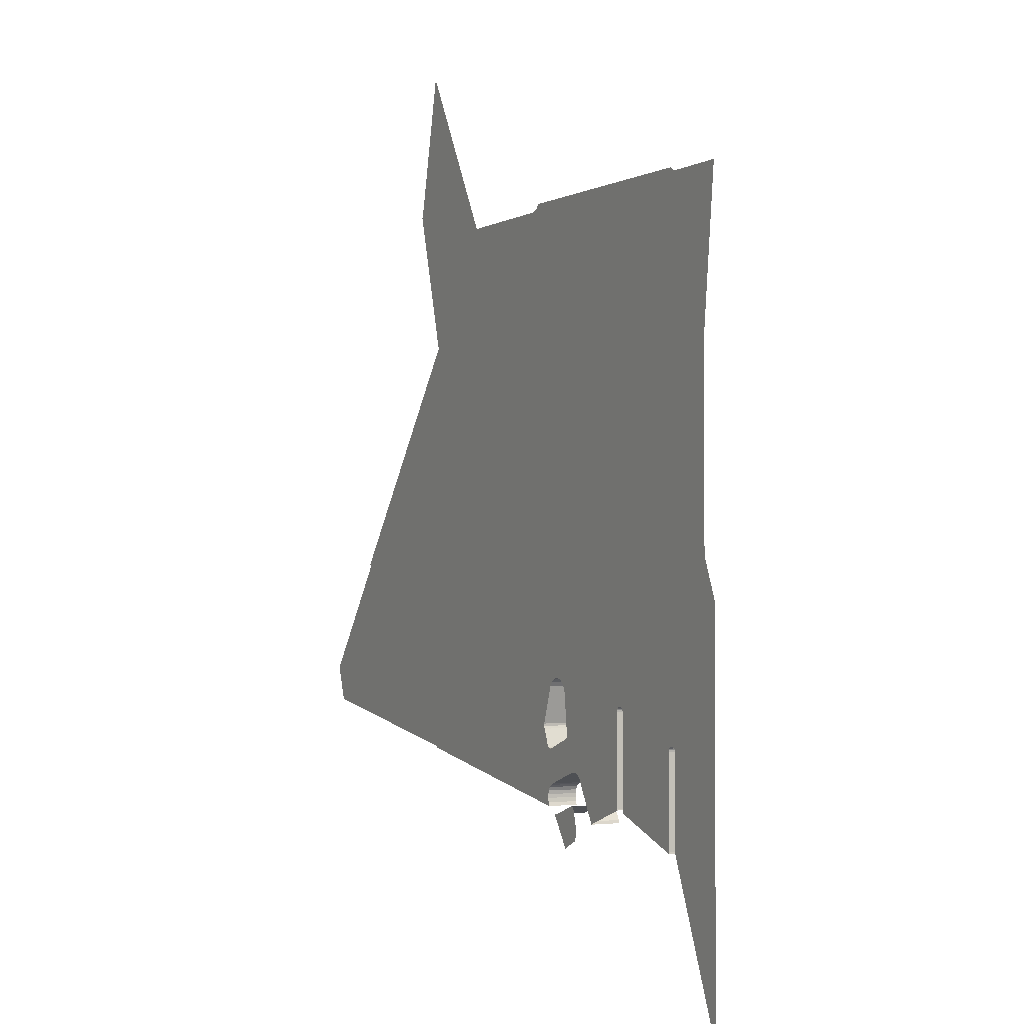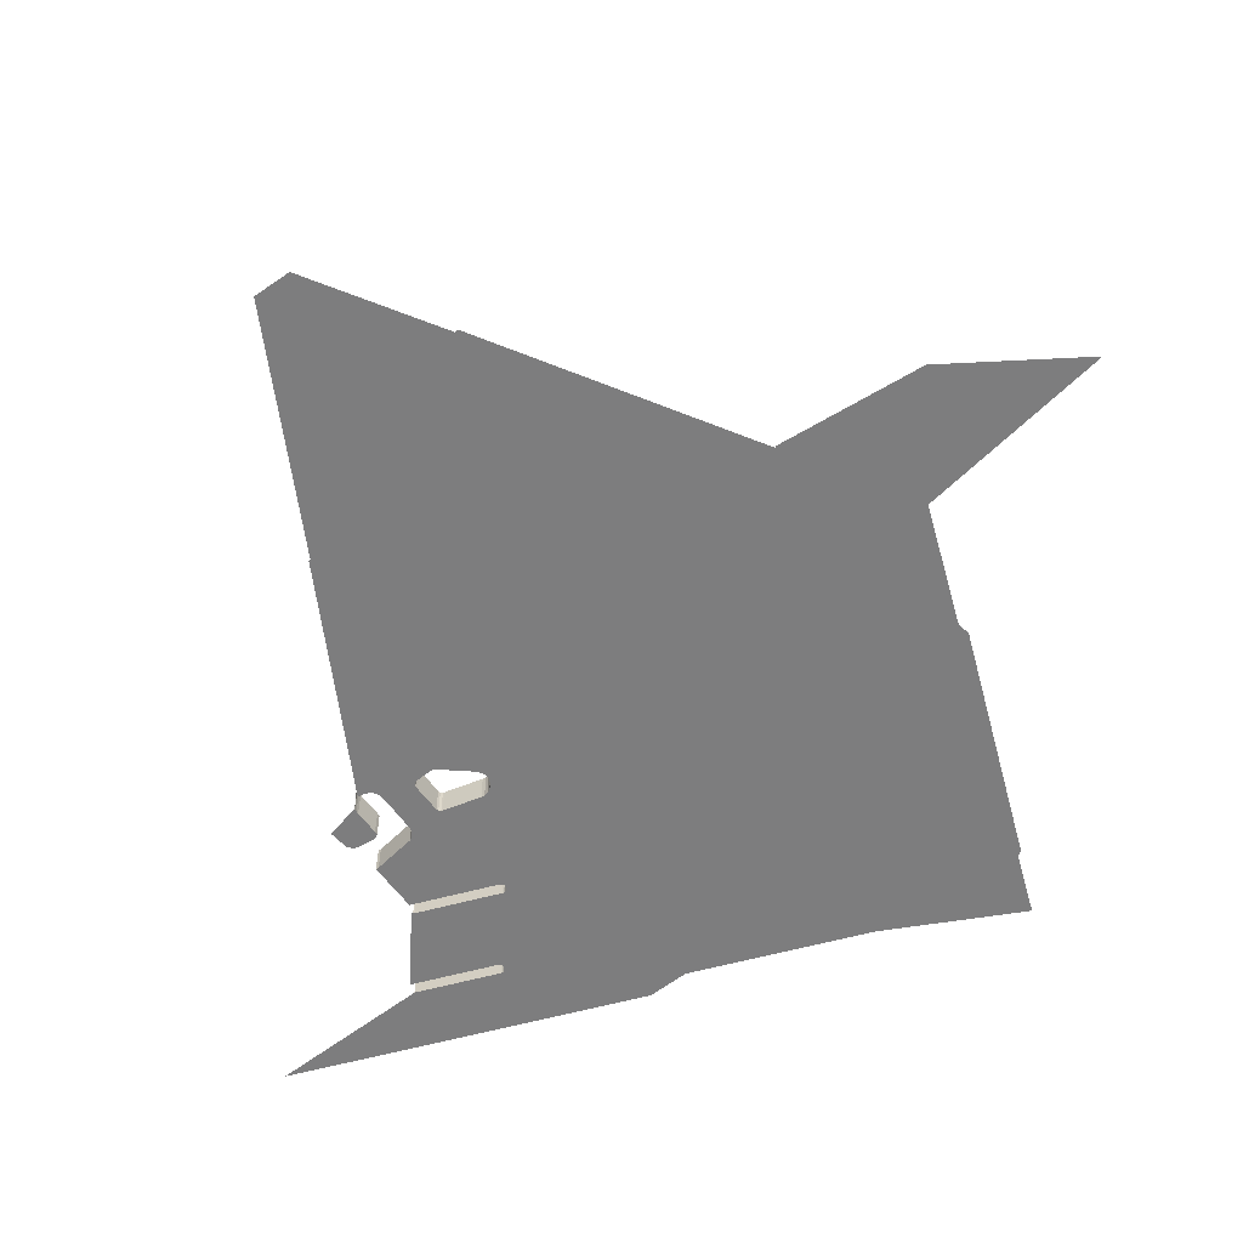
<metadata>
{"format":"obj","ext":"obj","renderer":"f3d","projection":"perspective","resolution":1024,"background":"white","views":[{"elev":-1.5,"azim":-117.1,"up":"+Y"},{"elev":-59.1,"azim":105.8,"up":"+Z"}]}
</metadata>
<code>
o LM_GI_gi01_Playfield
v -463.7 364.3 -8.627e-07
v -463.7 512.1 -8.627e-07
v -476.6 333.6 -0
v -463.7 512.1 -8.627e-07
v -463.7 364.3 -8.627e-07
v -450.8 395.1 -1.725e-06
v -476.6 333.6 -0
v -476.6 481.4 -0
v -416.8 456.5 23.53
v -417 455.3 23.53
v -417 455.3 -3.451e-06
v -416.8 456.5 -3.451e-06
v -416.8 456.5 23.53
v -417 455.3 -3.451e-06
v -437.9 425.8 -2.588e-06
v -437.9 573.6 -2.588e-06
v -416.8 525.4 23.53
v -416.8 456.5 23.53
v -416.8 456.5 -3.451e-06
v -425 456.5 -3.451e-06
v -425 456.5 23.53
v -425 525.4 -3.451e-06
v -450.8 542.8 -1.725e-06
v -352.5 477.8 3.451e-06
v -416.8 456.5 -3.451e-06
v -417 455.3 -3.451e-06
v -425 456.5 -3.451e-06
v -437.9 573.6 -2.588e-06
v -437.9 425.8 -2.588e-06
v -425 456.5 23.53
v -425 525.4 23.53
v -425 525.4 -3.451e-06
v -353.1 478.9 23.53
v -353.3 480 23.53
v -353.3 480 3.451e-06
v -353.1 478.9 3.451e-06
v -416.8 456.5 -3.451e-06
v -352.5 477.8 3.451e-06
v -353.3 480 3.451e-06
v -416.8 456.5 -3.451e-06
v -353.1 478.9 3.451e-06
v -306.8 465.2 23.53
v -306 467.5 23.53
v -306 467.5 -0
v -416.8 525.4 -3.451e-06
v -353.1 478.9 3.451e-06
v -353.1 478.9 23.53
v -353.3 480 3.451e-06
v -353.3 480 3.451e-06
v -416.8 525.4 -3.451e-06
v -416.8 456.5 -3.451e-06
v -345 480 3.451e-06
v -345 480 23.53
v -345.2 478.9 3.451e-06
v -306.8 465.2 -0
v -306.8 465.2 23.53
v -306 467.5 -0
v -425 525.4 23.53
v -424.8 526.6 23.53
v -424.8 526.6 -3.451e-06
v -284.4 458 -0
v -281.7 450.6 -0
v -269.6 444.9 -0
v -424.8 526.6 23.53
v -424.3 527.6 23.53
v -424.3 527.6 -3.451e-06
v -284.2 455.1 -0
v -424.3 527.6 23.53
v -423.4 528.5 23.53
v -423.4 528.5 -3.451e-06
v -417 526.6 23.53
v -416.8 525.4 23.53
v -416.8 525.4 -3.451e-06
v -423.4 528.5 23.53
v -422.4 529 23.53
v -422.4 529 -3.451e-06
v -417.6 527.6 23.53
v -417 526.6 23.53
v -417 526.6 -3.451e-06
v -422.4 529 23.53
v -421.2 529.2 23.53
v -421.2 529.2 -3.451e-06
v -418.4 528.5 23.53
v -417.6 527.6 23.53
v -417.6 527.6 -3.451e-06
v -421.2 529.2 23.53
v -420.7 529.2 23.53
v -420.7 529.2 -3.451e-06
v -420.7 529.2 23.53
v -419.5 529 23.53
v -419.5 529 -3.451e-06
v -419.5 529 23.53
v -418.4 528.5 23.53
v -418.4 528.5 -3.451e-06
v -345.2 478.9 3.451e-06
v -306.8 465.2 -0
v -306 467.5 -0
v -345.2 478.9 3.451e-06
v -306 467.5 -0
v -345 480 3.451e-06
v -253.4 468 23.53
v -255.8 468.6 23.53
v -255.8 468.6 -0
v -274.4 475.3 23.53
v -277.1 476 23.53
v -277.1 476 -0
v -255.8 468.6 23.53
v -274.4 475.3 23.53
v -274.4 475.3 -0
v -250.7 467.7 23.53
v -253.4 468 23.53
v -253.4 468 -0
v -255.8 468.6 -0
v -267.6 443.6 -0
v -247.8 468.1 23.53
v -250.7 467.7 23.53
v -250.7 467.7 -0
v -345 548.9 23.53
v -345 480 23.53
v -345 480 3.451e-06
v -306 467.5 -0
v -306 467.5 23.53
v -288.9 497.4 -0
v -425 525.4 -3.451e-06
v -425 525.4 23.53
v -424.8 526.6 -3.451e-06
v -437.9 573.6 -2.588e-06
v -425 456.5 -3.451e-06
v -425 525.4 -3.451e-06
v -424.8 526.6 -3.451e-06
v -424.8 526.6 23.53
v -424.3 527.6 -3.451e-06
v -306 467.5 23.53
v -288.9 497.4 23.53
v -288.9 497.4 -0
v -424.3 527.6 -3.451e-06
v -423.4 528.5 -3.451e-06
v -423.4 528.5 23.53
v -422.4 529 -3.451e-06
v -417 526.6 -3.451e-06
v -417 526.6 23.53
v -416.8 525.4 -3.451e-06
v -422.4 529 -3.451e-06
v -422.4 529 23.53
v -421.2 529.2 -3.451e-06
v -417.6 527.6 -3.451e-06
v -417.6 527.6 23.53
v -417 526.6 -3.451e-06
v -463.7 512.1 -8.627e-07
v -476.6 629.1 -0
v -476.6 481.4 -0
v -421.2 529.2 -3.451e-06
v -418.4 528.5 -3.451e-06
v -420.7 529.2 -3.451e-06
v -420.7 529.2 23.53
v -419.5 529 -3.451e-06
v -419.5 529 -3.451e-06
v -419.5 529 23.53
v -418.4 528.5 -3.451e-06
v -353.3 480 3.451e-06
v -353.3 480 23.53
v -353.3 548.9 3.451e-06
v -253.4 468 -0
v -253.4 468 23.53
v -255.8 468.6 -0
v -255.8 468.6 -0
v -255.8 468.6 23.53
v -274.4 475.3 -0
v -240.9 475.8 23.53
v -241.9 473.1 23.53
v -241.9 473.1 -0
v -253.4 468 -0
v -274.4 475.3 -0
v -274.4 475.3 23.53
v -277.1 476 -0
v -250.7 467.7 -0
v -250.7 467.7 -0
v -274.4 475.3 -0
v -280.3 473.4 -0
v -284.4 458 -0
v -255.8 468.6 -0
v -274.4 475.3 -0
v -240.5 479.1 23.53
v -240.9 475.8 23.53
v -240.9 475.8 -0
v -240.6 481.9 23.53
v -240.5 479.1 23.53
v -240.5 479.1 -0
v -279.1 475 -0
v -241.3 484.7 23.53
v -240.6 481.9 23.53
v -240.6 481.9 -0
v -277.1 476 -0
v -288.9 497.4 23.53
v -286.1 499.6 23.53
v -286.1 499.6 -0
v -240.9 475.8 -0
v -240.9 475.8 23.53
v -241.9 473.1 -0
v -242.8 487.4 23.53
v -241.3 484.7 23.53
v -241.3 484.7 -0
v -286.1 499.6 23.53
v -283.1 500.8 23.53
v -283.1 500.8 -0
v -353.3 480 23.53
v -353.3 548.9 23.53
v -353.3 548.9 3.451e-06
v -345 480 3.451e-06
v -306 467.5 -0
v -345 548.9 3.451e-06
v -245.1 489.2 23.53
v -242.8 487.4 23.53
v -242.8 487.4 -0
v -283.1 500.8 23.53
v -279.8 501 23.53
v -279.8 501 -0
v -248 490.6 23.53
v -245.1 489.2 23.53
v -245.1 489.2 -0
v -240.5 479.1 -0
v -240.5 479.1 23.53
v -240.9 475.8 -0
v -279.8 501 23.53
v -276.7 500.4 23.53
v -276.7 500.4 -0
v -276.7 500.4 23.53
v -248 490.6 23.53
v -248 490.6 -0
v -353.3 548.9 3.451e-06
v -416.8 525.4 -3.451e-06
v -353.3 480 3.451e-06
v -240.6 481.9 -0
v -240.6 481.9 23.53
v -240.5 479.1 -0
v -288.9 497.4 -0
v -241.3 484.7 -0
v -241.3 484.7 23.53
v -240.6 481.9 -0
v -286.1 499.6 -0
v -286.1 499.6 23.53
v -283.1 500.8 -0
v -242.8 487.4 -0
v -242.8 487.4 23.53
v -241.3 484.7 -0
v -353.3 548.9 3.451e-06
v -417 526.6 -3.451e-06
v -416.8 525.4 -3.451e-06
v -283.1 500.8 -0
v -283.1 500.8 23.53
v -279.8 501 -0
v -245.1 489.2 -0
v -245.1 489.2 23.53
v -242.8 487.4 -0
v -353.3 548.9 3.451e-06
v -417.6 527.6 -3.451e-06
v -417 526.6 -3.451e-06
v -279.8 501 -0
v -279.8 501 23.53
v -276.7 500.4 -0
v -248 490.6 -0
v -248 490.6 23.53
v -245.1 489.2 -0
v -276.7 500.4 -0
v -276.7 500.4 23.53
v -248 490.6 -0
v -353.1 550.1 3.451e-06
v -418.4 528.5 -3.451e-06
v -417.6 527.6 -3.451e-06
v -345 548.9 3.451e-06
v -351.7 552 3.451e-06
v -420.7 529.2 -3.451e-06
v -419.5 529 -3.451e-06
v -419.5 529 -3.451e-06
v -418.4 528.5 -3.451e-06
v -351.7 552 3.451e-06
v -353.3 548.9 23.53
v -353.1 550.1 23.53
v -353.1 550.1 3.451e-06
v -353.1 550.1 23.53
v -352.5 551.2 23.53
v -352.5 551.2 3.451e-06
v -352.5 551.2 23.53
v -351.7 552 23.53
v -351.7 552 3.451e-06
v -345.2 550.1 23.53
v -345 548.9 23.53
v -345 548.9 3.451e-06
v -351.7 552 23.53
v -350.6 552.6 23.53
v -350.6 552.6 3.451e-06
v -345.8 551.2 23.53
v -345.2 550.1 23.53
v -345.2 550.1 3.451e-06
v -350.6 552.6 23.53
v -349.4 552.8 23.53
v -349.4 552.8 3.451e-06
v -417.6 527.6 -3.451e-06
v -353.3 548.9 3.451e-06
v -353.1 550.1 3.451e-06
v -346.6 552 23.53
v -345.8 551.2 23.53
v -345.8 551.2 3.451e-06
v -349.4 552.8 23.53
v -348.9 552.8 23.53
v -348.9 552.8 3.451e-06
v -348.9 552.8 23.53
v -347.7 552.6 23.53
v -347.7 552.6 3.451e-06
v -347.7 552.6 23.53
v -346.6 552 23.53
v -346.6 552 3.451e-06
v -353.1 550.1 3.451e-06
v -352.5 551.2 3.451e-06
v -418.4 528.5 -3.451e-06
v -288.9 497.4 -0
v -286.1 499.6 -0
v -270 528.7 -0
v -244.4 516.4 23.53
v -246.6 517.1 23.53
v -246.6 517.1 -0
v -242 516.5 23.53
v -244.4 516.4 23.53
v -244.4 516.4 -0
v -246.6 517.1 23.53
v -267.7 524.7 23.53
v -267.7 524.7 -0
v -352.5 551.2 3.451e-06
v -351.7 552 3.451e-06
v -418.4 528.5 -3.451e-06
v -267.7 524.7 23.53
v -269.3 525.8 23.53
v -269.3 525.8 -0
v -270.1 527.5 -0
v -283.1 500.8 -0
v -242.8 487.4 -0
v -241.3 484.7 -0
v -240.2 517.5 -0
v -240.2 517.5 23.53
v -242 516.5 23.53
v -242 516.5 -0
v -269.3 525.8 -0
v -283.1 500.8 -0
v -279.8 501 -0
v -242 516.5 -0
v -245.1 489.2 -0
v -269.3 525.8 23.53
v -270.1 527.5 23.53
v -270.1 527.5 -0
v -246.6 517.1 -0
v -276.7 500.4 -0
v -248 490.6 -0
v -267.7 524.7 -0
v -279.8 501 -0
v -242 516.5 -0
v -248 490.6 -0
v -245.1 489.2 -0
v -270.1 527.5 23.53
v -270 528.7 23.53
v -270 528.7 -0
v -240.5 479.1 -0
v -233.8 532.7 -0
v -240.6 481.9 -0
v -353.3 548.9 3.451e-06
v -353.3 548.9 23.53
v -353.1 550.1 3.451e-06
v -450.8 690.6 -1.725e-06
v -234.6 530.7 -0
v -353.1 550.1 3.451e-06
v -353.1 550.1 23.53
v -352.5 551.2 3.451e-06
v -325.8 607.1 -0
v -422.4 529 -3.451e-06
v -421.2 529.2 -3.451e-06
v -325.8 607.1 -0
v -421.2 529.2 -3.451e-06
v -420.7 529.2 -3.451e-06
v -325.8 607.1 -0
v -306 467.5 -0
v -352.5 551.2 3.451e-06
v -345.2 550.1 3.451e-06
v -345.2 550.1 23.53
v -345 548.9 3.451e-06
v -351.7 552 3.451e-06
v -351.7 552 23.53
v -350.6 552.6 3.451e-06
v -234.6 530.7 23.53
v -240.2 517.5 23.53
v -240.2 517.5 -0
v -345.8 551.2 3.451e-06
v -345.8 551.2 23.53
v -345.2 550.1 3.451e-06
v -350.6 552.6 3.451e-06
v -350.6 552.6 23.53
v -349.4 552.8 3.451e-06
v -349.4 552.8 3.451e-06
v -349.4 552.8 23.53
v -348.9 552.8 3.451e-06
v -346.6 552 3.451e-06
v -348.9 552.8 3.451e-06
v -348.9 552.8 23.53
v -347.7 552.6 3.451e-06
v -347.7 552.6 3.451e-06
v -347.7 552.6 23.53
v -346.6 552 3.451e-06
v -240.9 475.8 -0
v -241.9 473.1 -0
v -45.22 504.1 -0
v -244.4 516.4 -0
v -246.6 517.1 -0
v -246.6 517.1 23.53
v -267.7 524.7 -0
v -242 516.5 -0
v -267.7 524.7 -0
v -267.7 524.7 23.53
v -269.3 525.8 -0
v -244.4 516.4 -0
v -246.6 517.1 -0
v -267.7 524.7 -0
v -276.7 500.4 -0
v -269.3 525.8 -0
v -269.3 525.8 23.53
v -270.1 527.5 -0
v -269.3 525.8 -0
v -270.1 527.5 -0
v -270 528.7 -0
v -286.1 499.6 -0
v -240.2 517.5 -0
v -240.2 517.5 23.53
v -242 516.5 -0
v -240.5 479.1 -0
v -240.9 475.8 -0
v -44.73 505.4 -0
v -270.1 527.5 -0
v -270.1 527.5 23.53
v -270 528.7 -0
v -345 548.9 3.451e-06
v -306 467.5 -0
v -325.8 607.1 -0
v -463.7 512.1 -8.627e-07
v -463.7 659.9 -8.627e-07
v -476.6 629.1 -0
v -233.8 532.7 23.53
v -234.6 530.7 23.53
v -234.6 530.7 -0
v -233.9 534.5 23.53
v -233.8 532.7 23.53
v -233.8 532.7 -0
v -240.6 481.9 -0
v -233.8 532.7 -0
v -234.6 530.7 -0
v -351.7 552 3.451e-06
v -325.8 607.1 -0
v -420.7 529.2 -3.451e-06
v -234.6 530.7 -0
v -234.6 530.7 23.53
v -240.2 517.5 -0
v -450.8 725 -1.725e-06
v -425 525.4 -3.451e-06
v -424.8 526.6 -3.451e-06
v -270 528.7 -0
v -270 528.7 23.53
v -266.2 559.5 -0
v -450.7 725.6 -1.725e-06
v -424.8 526.6 -3.451e-06
v -424.3 527.6 -3.451e-06
v -270 528.7 23.53
v -266.2 559.5 23.53
v -266.2 559.5 -0
v -450.5 726.2 -1.725e-06
v -424.3 527.6 -3.451e-06
v -423.4 528.5 -3.451e-06
v -450.8 690.6 -1.725e-06
v -437.9 573.6 -2.588e-06
v -425 525.4 -3.451e-06
v -450 726.6 -1.725e-06
v -423.4 528.5 -3.451e-06
v -422.4 529 -3.451e-06
v -233.8 532.7 -0
v -233.8 532.7 23.53
v -234.6 530.7 -0
v -244.2 563.1 23.53
v -233.9 534.5 23.53
v -233.9 534.5 -0
v -233.9 534.5 -0
v -233.9 534.5 23.53
v -233.8 532.7 -0
v -44.52 507.1 -0
v -266.2 559.5 23.53
v -265.5 562.2 23.53
v -265.5 562.2 -0
v -325.8 607.1 -0
v -345.2 550.1 3.451e-06
v -345 548.9 3.451e-06
v -325.8 607.1 -0
v -351.7 552 3.451e-06
v -350.6 552.6 3.451e-06
v -325.8 607.1 -0
v -345.8 551.2 3.451e-06
v -345.2 550.1 3.451e-06
v -325.8 607.1 -0
v -350.6 552.6 3.451e-06
v -349.4 552.8 3.451e-06
v -44.73 505.4 -0
v -325.8 607.1 -0
v -346.6 552 3.451e-06
v -345.8 551.2 3.451e-06
v -349.4 552.8 3.451e-06
v -348.9 552.8 3.451e-06
v -325.8 607.1 -0
v -325.8 607.1 -0
v -348.9 552.8 3.451e-06
v -347.7 552.6 3.451e-06
v -325.8 607.1 -0
v -347.7 552.6 3.451e-06
v -346.6 552 3.451e-06
v -463.7 659.9 -8.627e-07
v -265.5 562.2 23.53
v -263.8 565 23.53
v -263.8 565 -0
v -263.8 565 23.53
v -261.5 567.2 23.53
v -261.5 567.2 -0
v -261.5 567.2 23.53
v -258.4 568.8 23.53
v -258.4 568.8 -0
v -266.2 559.5 -0
v -266.2 559.5 23.53
v -265.5 562.2 -0
v -246.4 566.4 23.53
v -244.2 563.1 23.53
v -244.2 563.1 -0
v -244.2 563.1 -0
v -244.2 563.1 23.53
v -233.9 534.5 -0
v -258.4 568.8 23.53
v -255.3 569.6 23.53
v -255.3 569.6 -0
v -249 568.3 23.53
v -246.4 566.4 23.53
v -246.4 566.4 -0
v -265.5 562.2 -0
v -265.5 562.2 23.53
v -263.8 565 -0
v -255.3 569.6 23.53
v -251.7 569.4 23.53
v -251.7 569.4 -0
v -251.7 569.4 23.53
v -249 568.3 23.53
v -249 568.3 -0
v -263.8 565 -0
v -263.8 565 23.53
v -261.5 567.2 -0
v -266.2 559.5 -0
v -261.5 567.2 -0
v -261.5 567.2 23.53
v -258.4 568.8 -0
v -258.4 568.8 -0
v -246.4 566.4 -0
v -246.4 566.4 23.53
v -244.2 563.1 -0
v -255.3 569.6 -0
v -249 568.3 -0
v -251.7 569.4 -0
v -41.23 534.8 -0
v -233.9 534.5 -0
v -265.5 562.2 -0
v -422.4 529 -3.451e-06
v -325.8 607.1 -0
v -449.5 726.9 -1.725e-06
v -263.8 565 -0
v -325.8 607.1 -0
v -263.8 565 -0
v -261.5 567.2 -0
v -41.17 533.9 -0
v -261.5 567.2 -0
v -258.4 568.8 -0
v -450.8 725 -1.725e-06
v -450.8 690.6 -1.725e-06
v -425 525.4 -3.451e-06
v -255.3 569.6 -0
v -251.7 569.4 -0
v -41.23 534.8 -0
v -424.8 526.6 -3.451e-06
v -450.7 725.6 -1.725e-06
v -450.8 725 -1.725e-06
v -424.3 527.6 -3.451e-06
v -450.5 726.2 -1.725e-06
v -450.7 725.6 -1.725e-06
v -423.4 528.5 -3.451e-06
v -450 726.6 -1.725e-06
v -450.5 726.2 -1.725e-06
v -233.9 534.5 -0
v -36.22 548.9 -0
v -449.5 726.9 -1.725e-06
v 151.5 535.1 -0
v -106.2 639.1 -0
v -244.2 563.1 -0
v -176.3 729.4 -0
v -232.4 746.2 -0
v -249 568.3 -0
v -450.8 690.6 -1.725e-06
v -463.7 807.7 -8.627e-07
v -246.4 566.4 -0
v -244.2 563.1 -0
v -181.4 743.7 -0
v -233.7 746.8 -0
v -246.4 566.4 -0
v -182.5 745.3 -0
v 161.5 563.2 -0
v -325.8 607.1 -0
v -401.2 765.9 -0
v -449.5 726.9 -1.725e-06
v -463.7 807.7 -8.627e-07
v -450.8 690.6 -1.725e-06
v -450.8 725 -1.725e-06
v -377.4 765.9 -0
v -401.2 765.9 -0
v -375.2 766.1 -0
v -373.2 767.4 -0
v 91.47 653.5 -0
v -273.3 766.5 -0
v -181.4 743.7 -0
v -270.8 765.7 -0
v -183.8 746.2 -0
v -450.7 725.6 -1.725e-06
v -476.6 924.7 -0
v -476.6 924.7 -0
v -450 726.6 -1.725e-06
v -476.6 924.7 -0
v -450.5 726.2 -1.725e-06
v -449.5 726.9 -1.725e-06
v -476.6 924.7 -0
v -450 726.6 -1.725e-06
v 21.46 743.7 -0
v -476.6 924.7 -0
v -476.6 924.7 -0
v -463.7 807.7 -8.627e-07
v -450.8 725 -1.725e-06
v -429.1 924.7 -0
v -424.5 925 -0
v 21.46 743.7 -0
v 91.47 653.5 -0
v 92.44 654.9 -0
v 92.92 655.6 -0
v 92.44 654.9 -0
v -476.6 924.7 -0
v -320.7 926.7 -0
v 22.42 745.2 -0
v -420.5 927.6 -0
v -215.7 924.2 -0
v -220.8 925.8 -0
v -48.56 833.9 -0
v -118.6 924.2 -0
v -48.07 834.7 -0
v -225.4 929.5 -0
v -47.51 835.1 -0
v -46.76 835.4 -0
v -15.09 946.7 -0
v -15.9 947.5 -0
v -41.22 1059 -0
f 3 2 1
f 6 5 4
f 8 4 7
f 11 10 9
f 14 13 12
f 6 16 15
f 19 18 17
f 22 21 20
f 4 23 6
f 26 25 24
f 29 28 27
f 32 31 30
f 35 34 33
f 38 37 36
f 41 40 39
f 44 43 42
f 23 16 6
f 19 17 45
f 48 47 46
f 51 50 49
f 54 53 52
f 57 56 55
f 60 59 58
f 63 62 61
f 66 65 64
f 67 61 62
f 70 69 68
f 73 72 71
f 76 75 74
f 79 78 77
f 82 81 80
f 85 84 83
f 88 87 86
f 91 90 89
f 94 93 92
f 97 96 95
f 100 99 98
f 103 102 101
f 106 105 104
f 109 108 107
f 112 111 110
f 114 63 113
f 117 116 115
f 120 119 118
f 123 122 121
f 61 113 63
f 126 125 124
f 129 128 127
f 132 131 130
f 135 134 133
f 70 68 136
f 139 138 137
f 142 141 140
f 145 144 143
f 148 147 146
f 151 150 149
f 88 86 152
f 85 83 153
f 156 155 154
f 159 158 157
f 162 161 160
f 165 164 163
f 168 167 166
f 171 170 169
f 114 113 172
f 175 174 173
f 114 172 176
f 112 110 177
f 61 179 178
f 182 181 180
f 185 184 183
f 188 187 186
f 179 189 178
f 192 191 190
f 193 178 189
f 196 195 194
f 199 198 197
f 202 201 200
f 205 204 203
f 208 207 206
f 211 210 209
f 214 213 212
f 217 216 215
f 220 219 218
f 223 222 221
f 226 225 224
f 229 228 227
f 232 231 230
f 235 234 233
f 196 194 236
f 239 238 237
f 242 241 240
f 245 244 243
f 248 247 246
f 251 250 249
f 254 253 252
f 257 256 255
f 260 259 258
f 263 262 261
f 266 265 264
f 269 268 267
f 120 118 270
f 273 272 271
f 276 275 274
f 279 278 277
f 282 281 280
f 285 284 283
f 288 287 286
f 291 290 289
f 294 293 292
f 297 296 295
f 300 299 298
f 303 302 301
f 306 305 304
f 309 308 307
f 312 311 310
f 315 314 313
f 318 317 316
f 321 320 319
f 324 323 322
f 327 326 325
f 330 329 328
f 333 332 331
f 335 317 334
f 338 337 336
f 341 340 339
f 344 343 342
f 336 346 345
f 349 348 347
f 352 351 350
f 351 354 353
f 357 356 355
f 360 359 358
f 363 362 361
f 366 365 364
f 4 367 23
f 337 368 363
f 371 370 369
f 374 373 372
f 377 376 375
f 316 379 378
f 285 283 380
f 383 382 381
f 386 385 384
f 389 388 387
f 392 391 390
f 395 394 393
f 398 397 396
f 303 301 399
f 402 401 400
f 405 404 403
f 408 407 406
f 321 319 409
f 412 411 410
f 324 322 413
f 416 415 414
f 352 350 417
f 420 419 418
f 352 417 345
f 344 342 419
f 423 422 421
f 335 334 424
f 345 338 336
f 427 426 425
f 430 429 428
f 433 432 431
f 436 435 434
f 439 438 437
f 442 441 440
f 338 368 337
f 445 444 443
f 448 447 446
f 451 450 449
f 454 453 452
f 457 456 455
f 460 459 458
f 463 462 461
f 466 465 464
f 469 468 467
f 472 471 470
f 475 474 473
f 478 477 476
f 23 367 16
f 481 480 479
f 484 483 482
f 318 316 378
f 487 486 485
f 362 488 361
f 491 490 489
f 494 493 492
f 497 496 495
f 500 499 498
f 503 502 501
f 406 504 408
f 507 506 505
f 510 509 508
f 513 512 511
f 516 515 514
f 517 367 4
f 520 519 518
f 361 488 504
f 523 522 521
f 526 525 524
f 529 528 527
f 532 531 530
f 535 534 533
f 538 537 536
f 541 540 539
f 544 543 542
f 547 546 545
f 550 549 548
f 553 552 551
f 554 318 378
f 557 556 555
f 538 536 558
f 561 560 559
f 547 545 562
f 541 539 563
f 550 548 564
f 450 566 565
f 567 554 378
f 570 569 568
f 571 567 378
f 574 573 572
f 362 575 488
f 577 576 378
f 580 579 578
f 581 577 378
f 582 581 378
f 575 362 583
f 586 585 584
f 589 588 587
f 592 591 590
f 594 583 593
f 476 595 478
f 488 596 504
f 488 575 596
f 583 596 575
f 593 597 594
f 596 583 594
f 599 593 598
f 601 582 600
f 441 603 602
f 606 605 604
f 607 582 378
f 609 608 601
f 596 594 610
f 613 612 611
f 616 615 614
f 593 599 597
f 618 617 378
f 617 619 378
f 619 620 378
f 594 621 610
f 378 620 622
f 582 607 600
f 599 598 623
f 607 378 624
f 600 625 601
f 622 624 378
f 623 608 609
f 458 627 626
f 589 628 588
f 609 601 625
f 631 630 629
f 634 633 632
f 597 635 594
f 613 636 612
f 639 638 637
f 594 635 621
f 640 617 618
f 597 599 635
f 641 619 617
f 641 620 619
f 644 643 642
f 646 635 645
f 640 618 647
f 622 620 648
f 641 617 640
f 635 649 645
f 641 650 620
f 607 651 600
f 651 607 624
f 652 624 622
f 651 625 600
f 620 650 648
f 599 653 635
f 654 599 623
f 609 654 623
f 625 654 609
f 649 635 653
f 622 648 652
f 652 651 624
f 599 654 653
f 653 655 649
f 651 654 625
f 656 648 650
f 656 652 648
f 653 654 655
f 655 654 657
f 657 654 658
f 659 658 654
f 659 654 660
f 661 660 654

</code>
